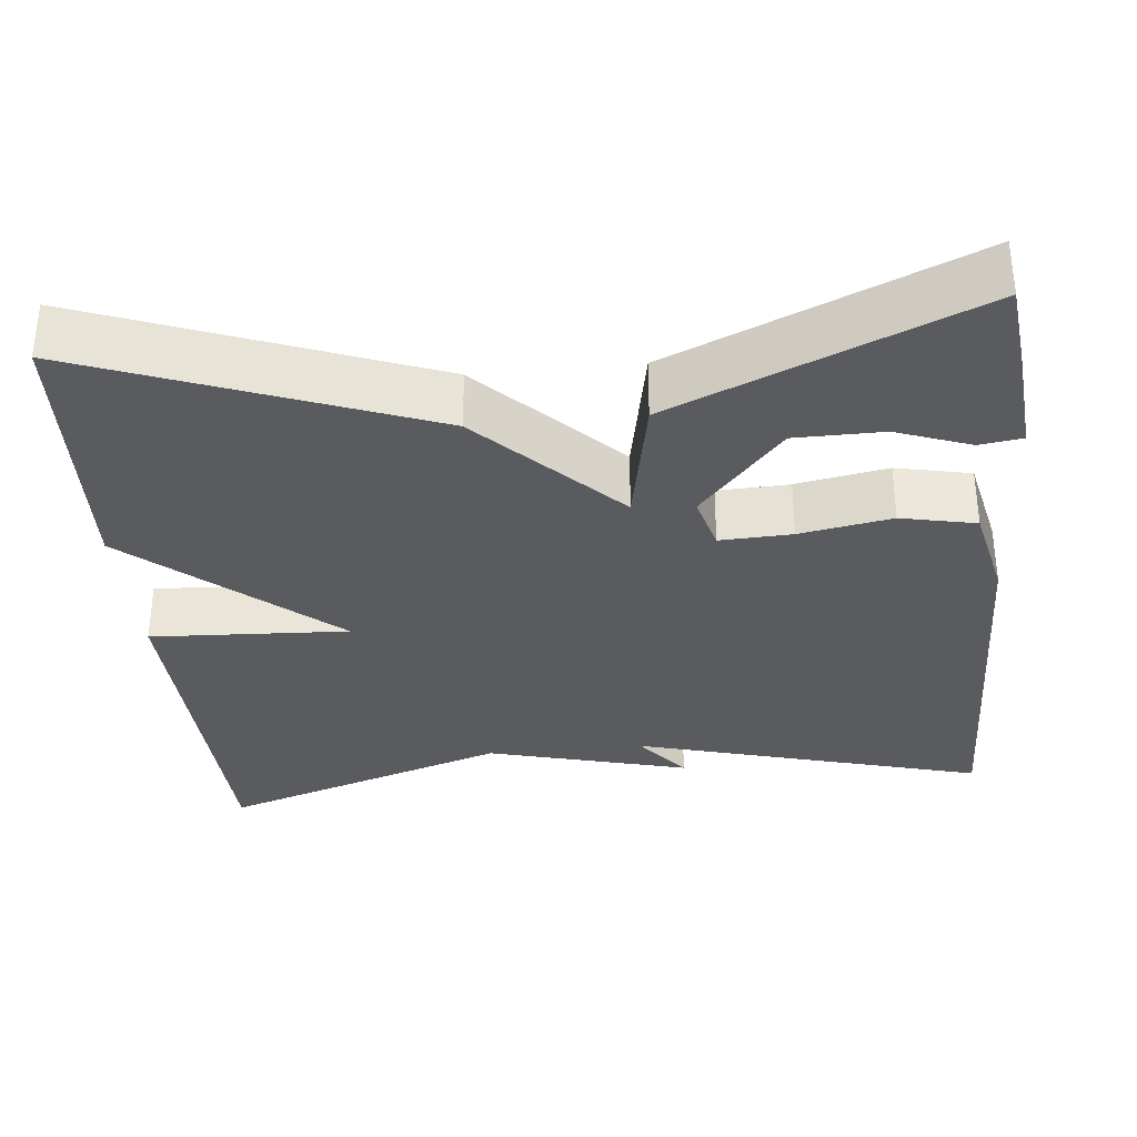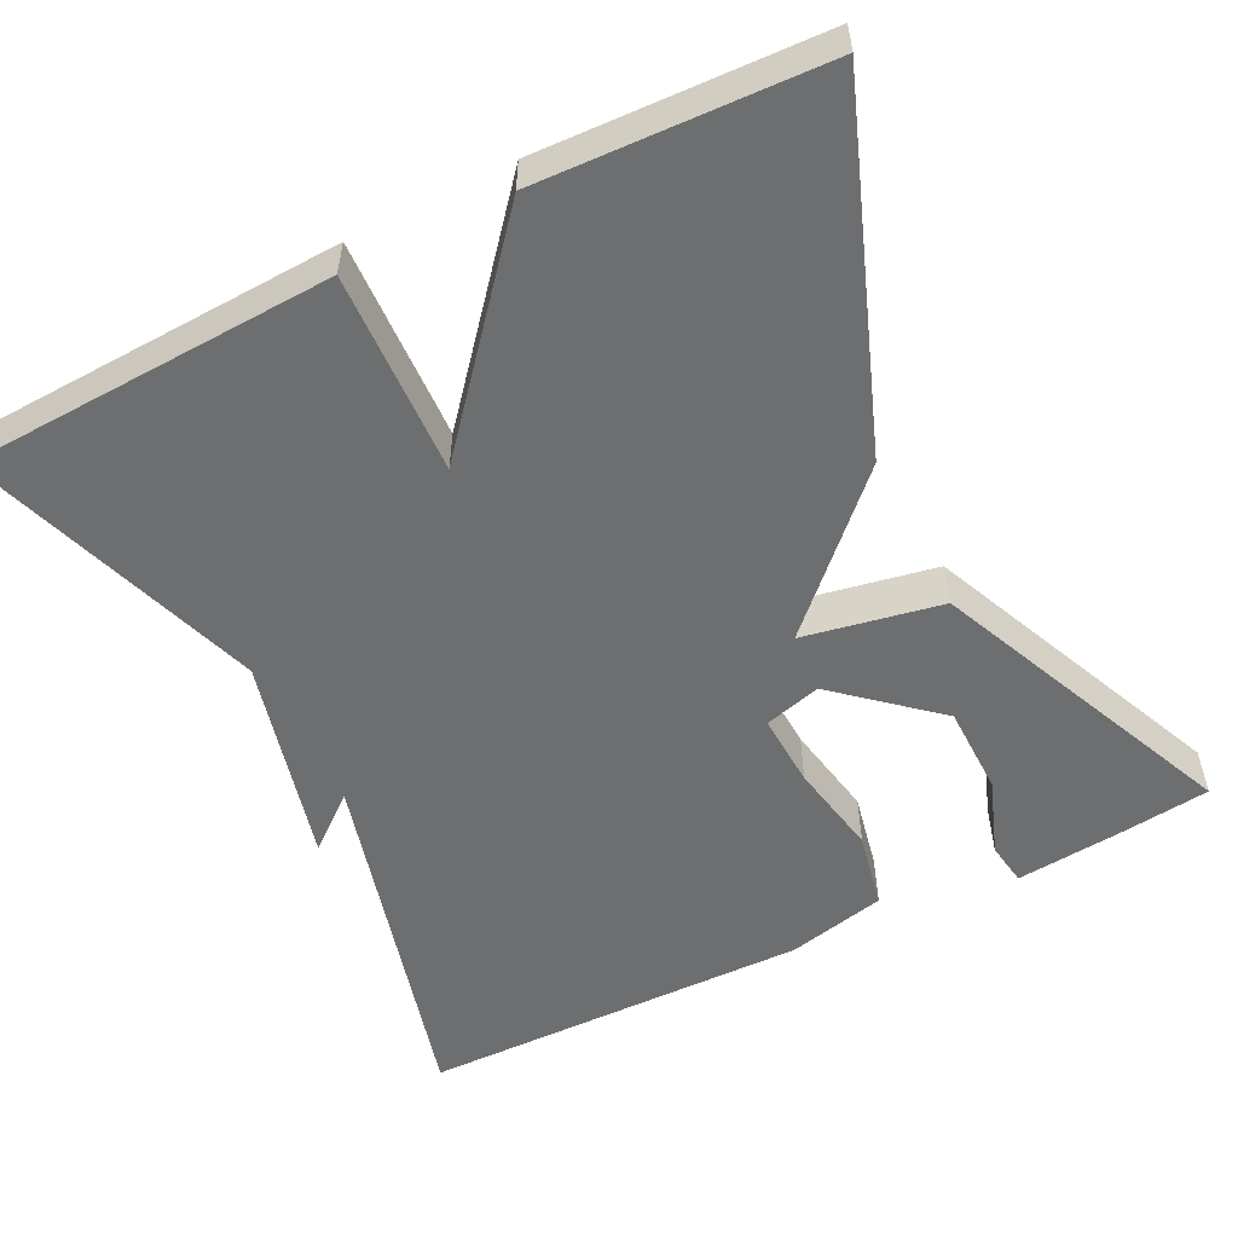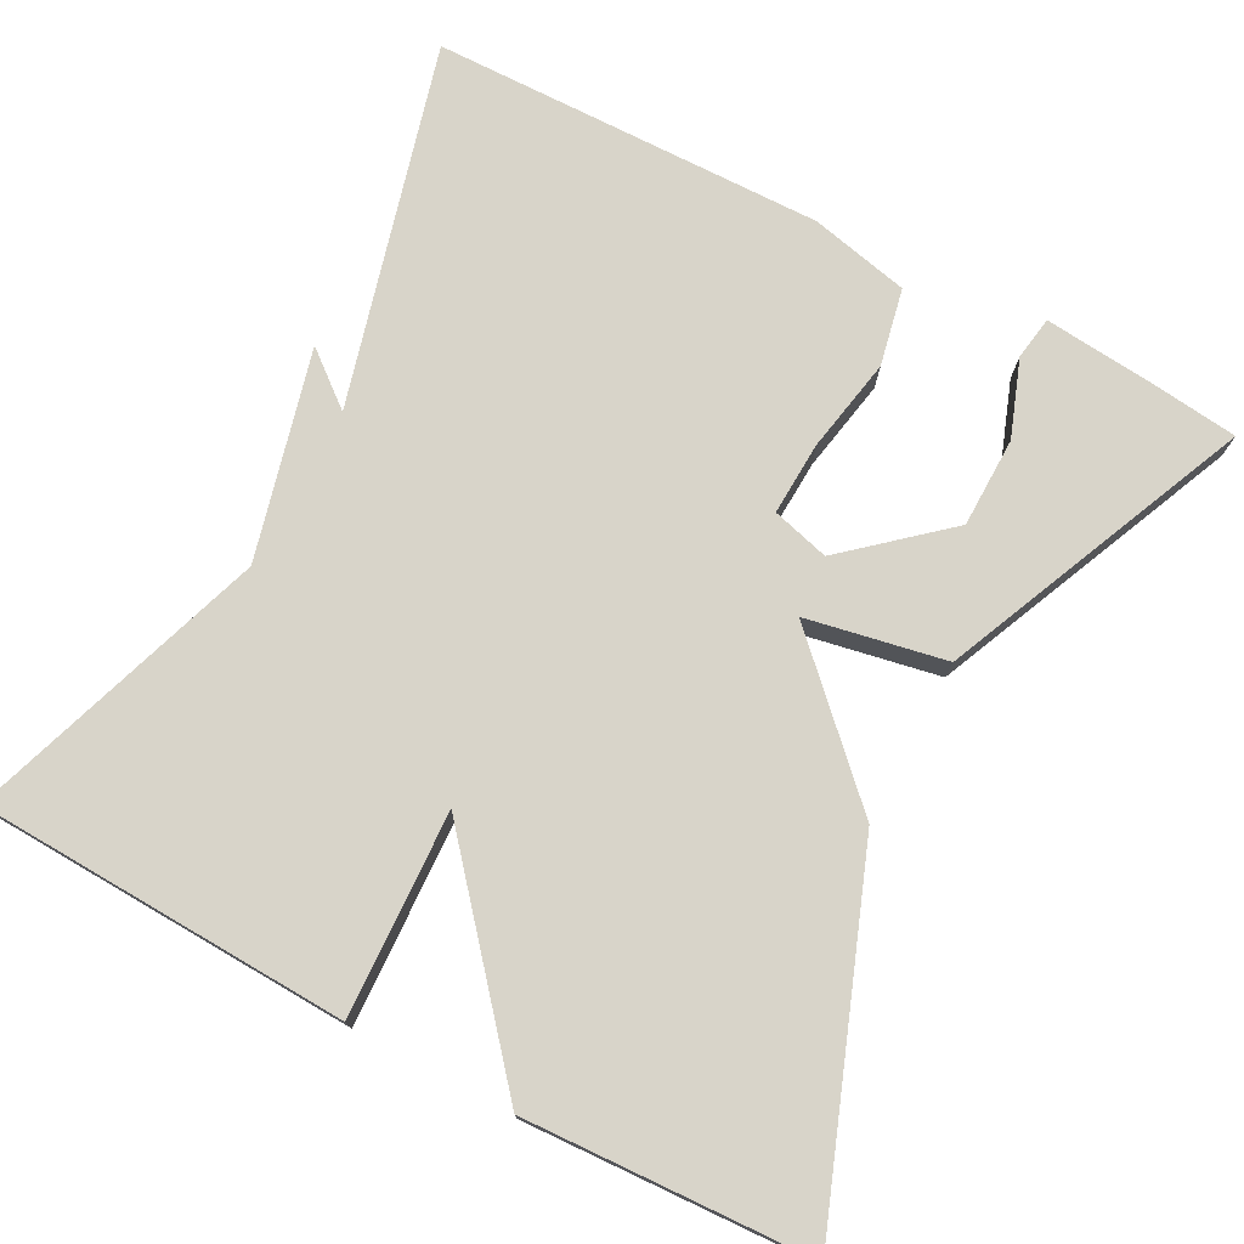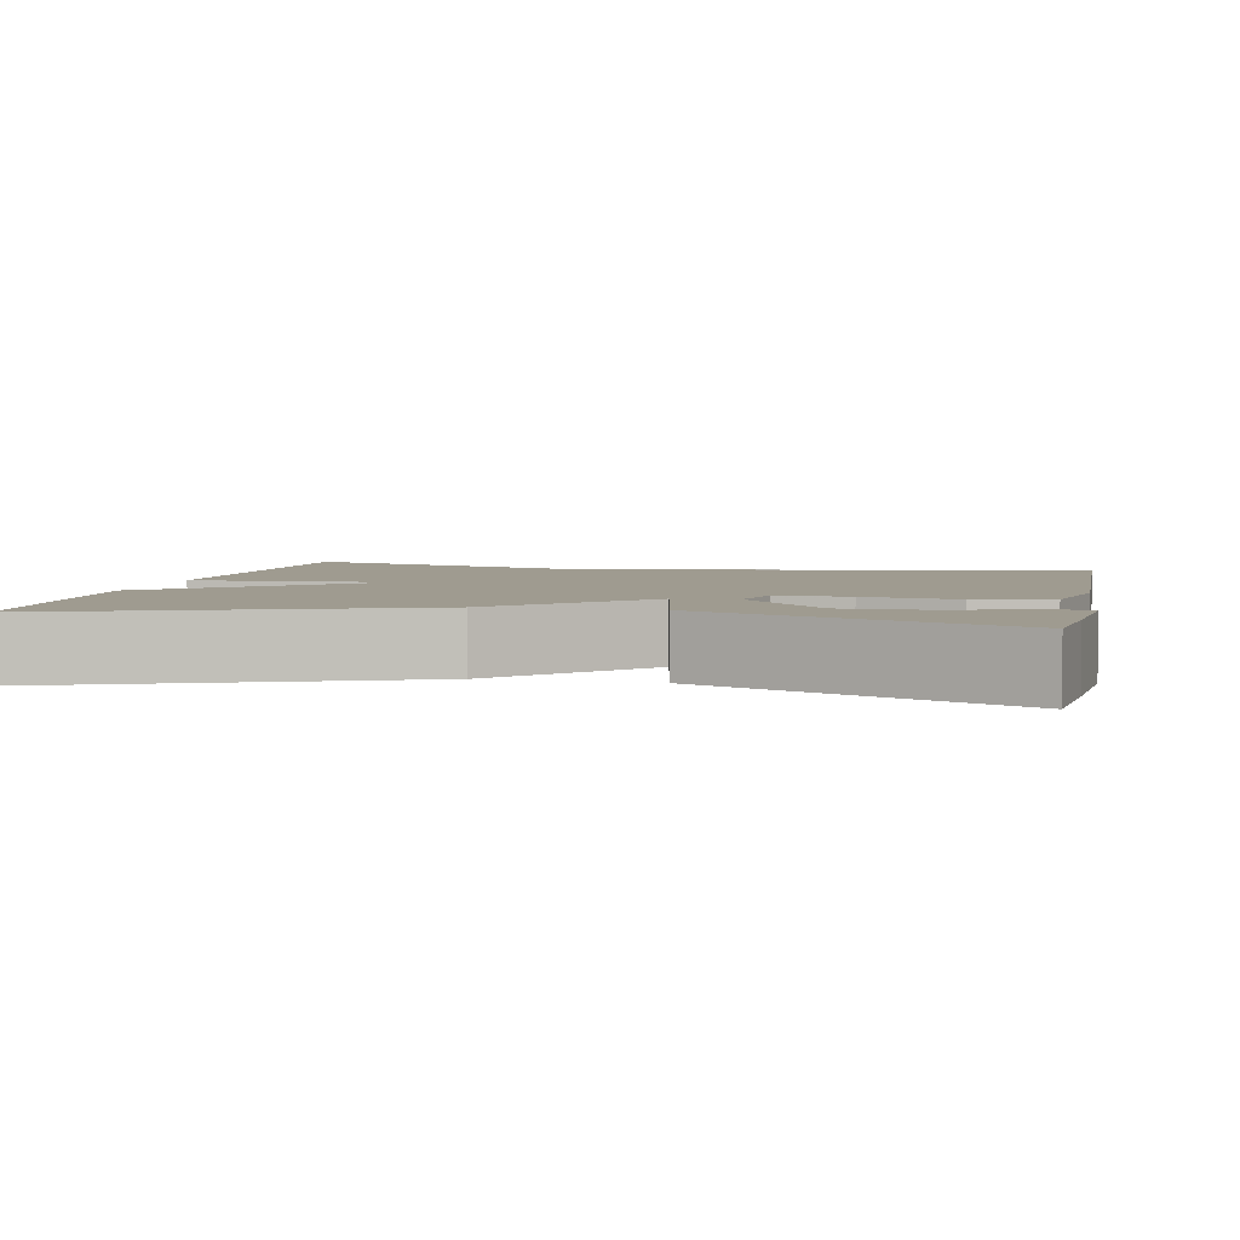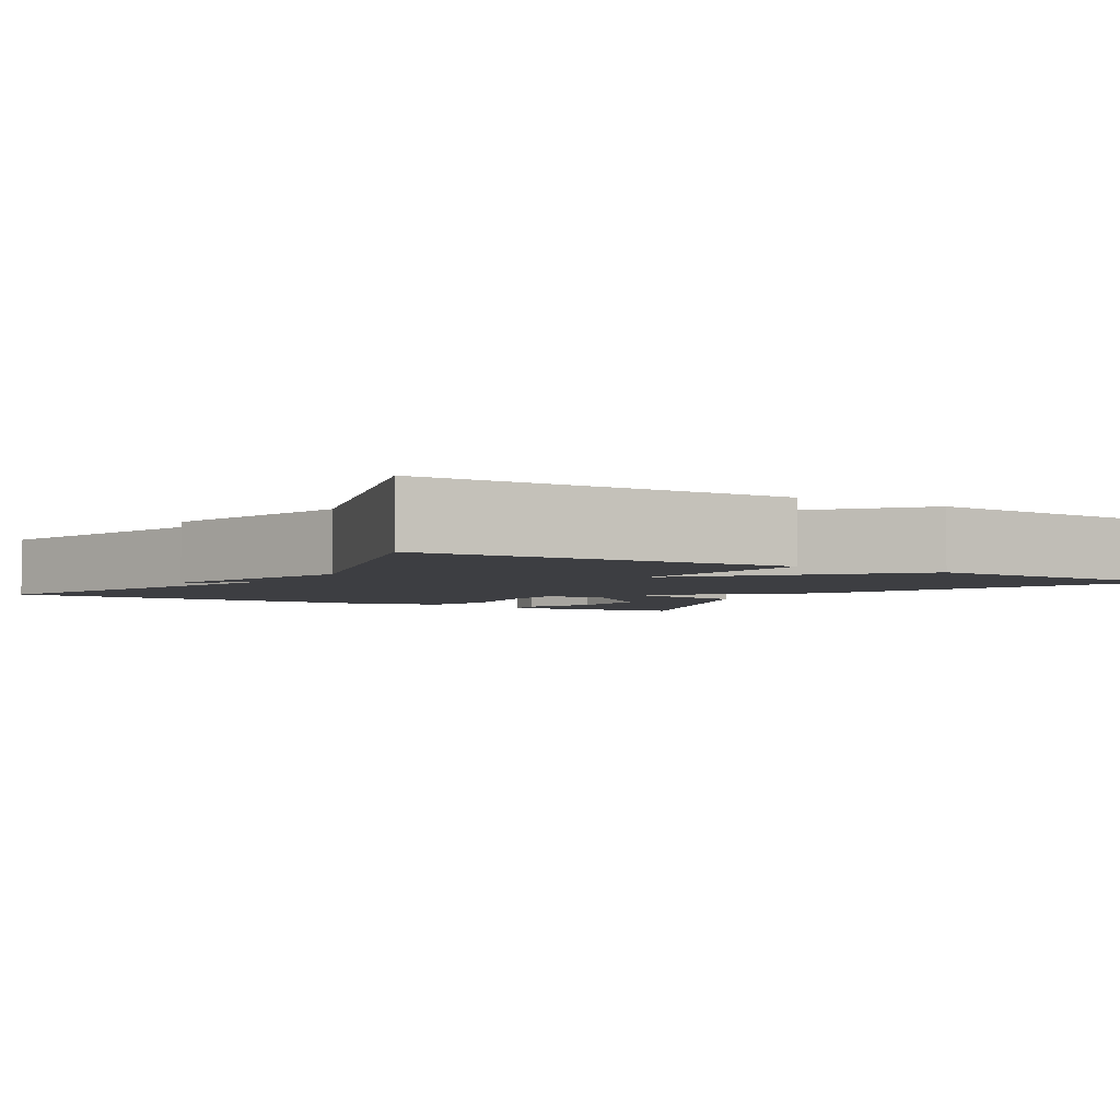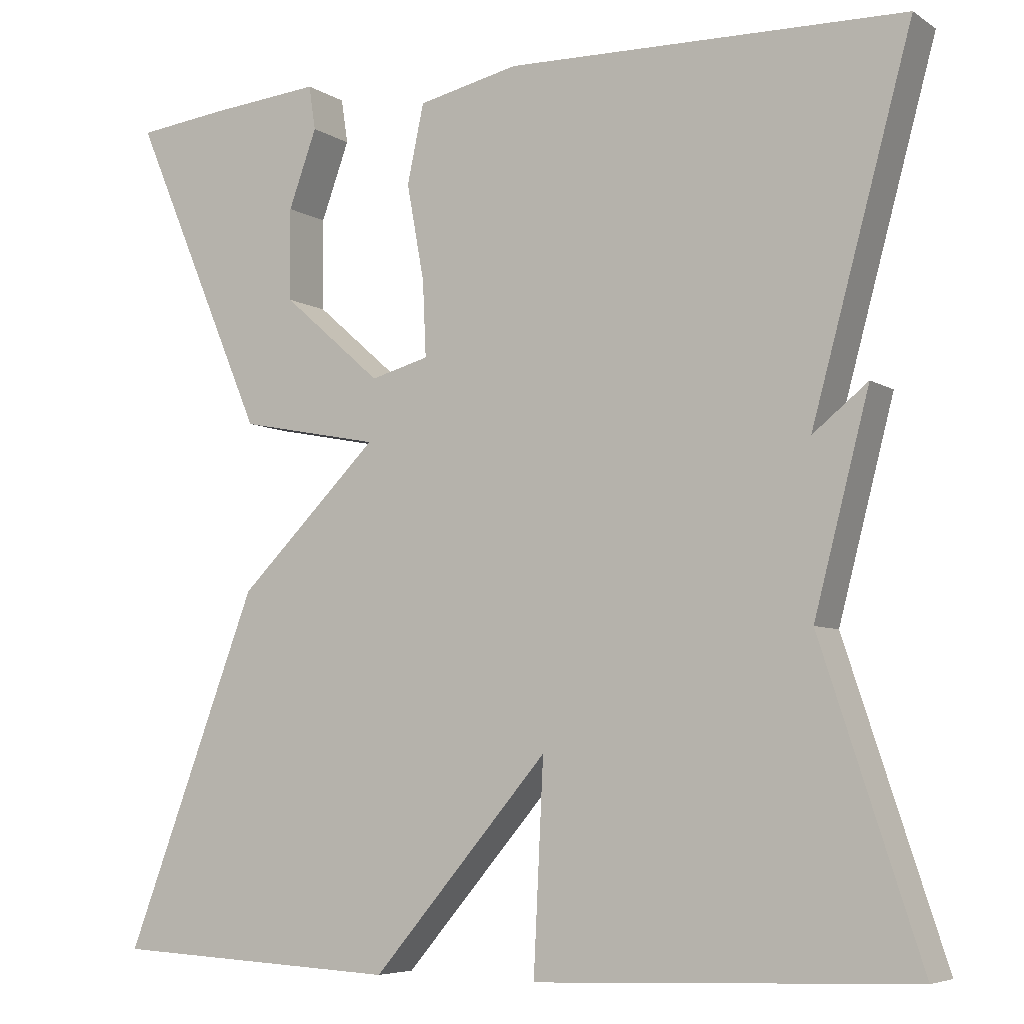
<metadata>
{"format":"obj","ext":"obj","renderer":"f3d","projection":"perspective","resolution":1024,"background":"white","views":[{"elev":-33.4,"azim":-84.3,"up":"+Y"},{"elev":-54.2,"azim":-153.1,"up":"+Y"},{"elev":75.3,"azim":-151.9,"up":"+Y"},{"elev":4.1,"azim":-78.1,"up":"+Y"},{"elev":-3.5,"azim":147.5,"up":"+Y"},{"elev":-6.0,"azim":29.5,"up":"+Z"}]}
</metadata>
<code>
v -0.5 0.07 -0.5
v -0.339 0.07 -0.076
v -0.17 0.07 0.091
v -0.339 0.07 0.124
v -0.5 0.07 0.5
v -0.388 0.07 0.513
v -0.258 0.07 0.525
v -0.25 0.07 0.472
v -0.284 0.07 0.379
v -0.283 0.07 0.269
v -0.164 0.07 0.165
v -0.094 0.07 0.184
v -0.098 0.07 0.274
v -0.119 0.07 0.389
v -0.099 0.07 0.483
v 0.022 0.07 0.51
v 0.5 0.07 0.5
v 0.38 0.07 0.062
v 0.446 0.07 0.115
v 0.38 0.07 -0.138
v 0.5 0.07 -0.5
v 0.047 0.07 -0.517
v 0.059 0.07 -0.269
v -0.153 0.07 -0.517
v -0.5 0 -0.5
v -0.339 0 -0.076
v -0.17 0 0.091
v -0.339 0 0.124
v -0.5 0 0.5
v -0.388 0 0.513
v -0.258 0 0.525
v -0.25 0 0.472
v -0.284 0 0.379
v -0.283 0 0.269
v -0.164 0 0.165
v -0.094 0 0.184
v -0.098 0 0.274
v -0.119 0 0.389
v -0.099 0 0.483
v 0.022 0 0.51
v 0.5 0 0.5
v 0.38 0 0.062
v 0.446 0 0.115
v 0.38 0 -0.138
v 0.5 0 -0.5
v 0.047 0 -0.517
v 0.059 0 -0.269
v -0.153 0 -0.517
f 1 2 3
f 24 1 3
f 23 24 3
f 20 21 22 23
f 18 19 20 23
f 17 18 23
f 16 17 23
f 15 16 23
f 14 15 23
f 13 14 23
f 12 13 23
f 11 12 23 3
f 10 11 3 4
f 4 5 6
f 10 4 6
f 9 10 6
f 6 7 8 9
f 27 26 25
f 27 25 48
f 27 48 47
f 47 46 45 44
f 47 44 43 42
f 47 42 41
f 47 41 40
f 47 40 39
f 47 39 38
f 47 38 37
f 47 37 36
f 27 47 36 35
f 28 27 35 34
f 30 29 28
f 30 28 34
f 30 34 33
f 33 32 31 30
f 1 25 26 2
f 2 26 27 3
f 3 27 28 4
f 4 28 29 5
f 5 29 30 6
f 6 30 31 7
f 7 31 32 8
f 8 32 33 9
f 9 33 34 10
f 10 34 35 11
f 11 35 36 12
f 12 36 37 13
f 13 37 38 14
f 14 38 39 15
f 15 39 40 16
f 16 40 41 17
f 17 41 42 18
f 18 42 43 19
f 19 43 44 20
f 20 44 45 21
f 21 45 46 22
f 22 46 47 23
f 23 47 48 24
f 24 48 25 1

</code>
